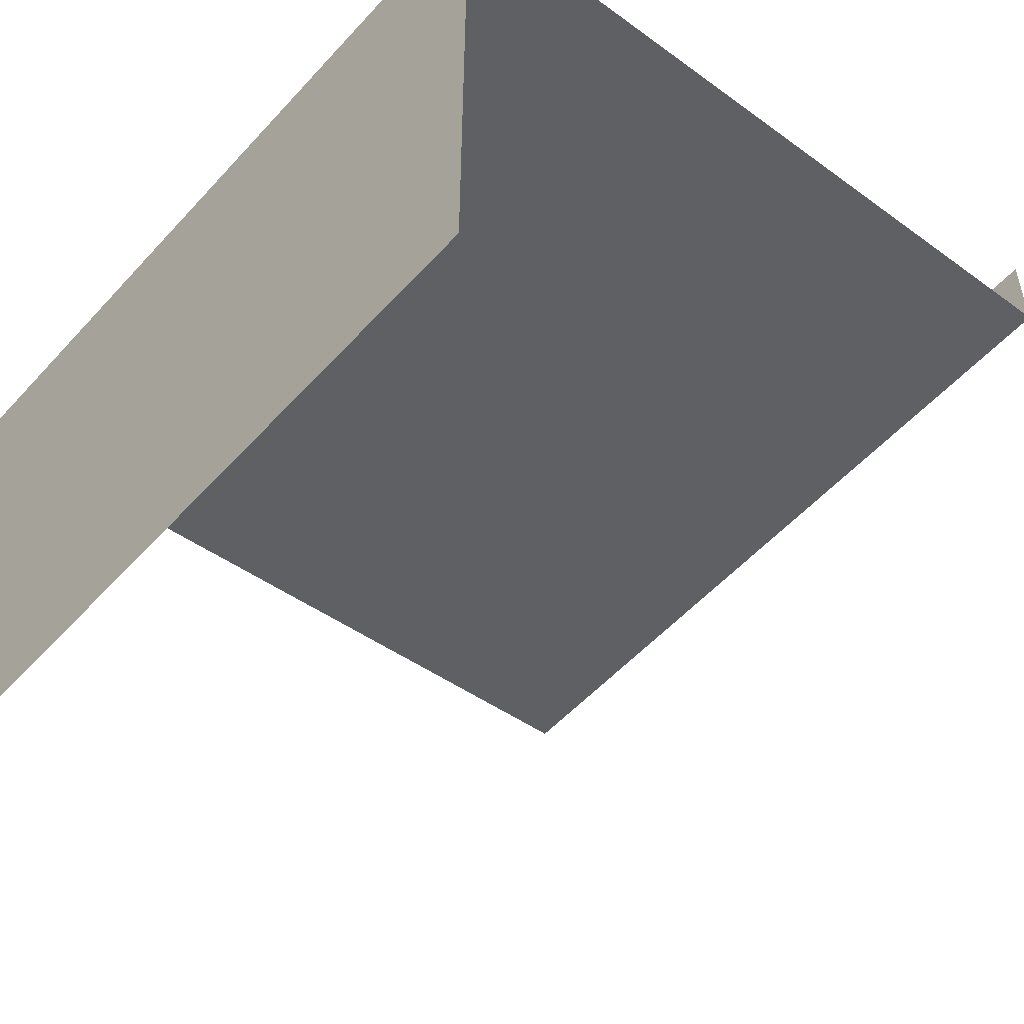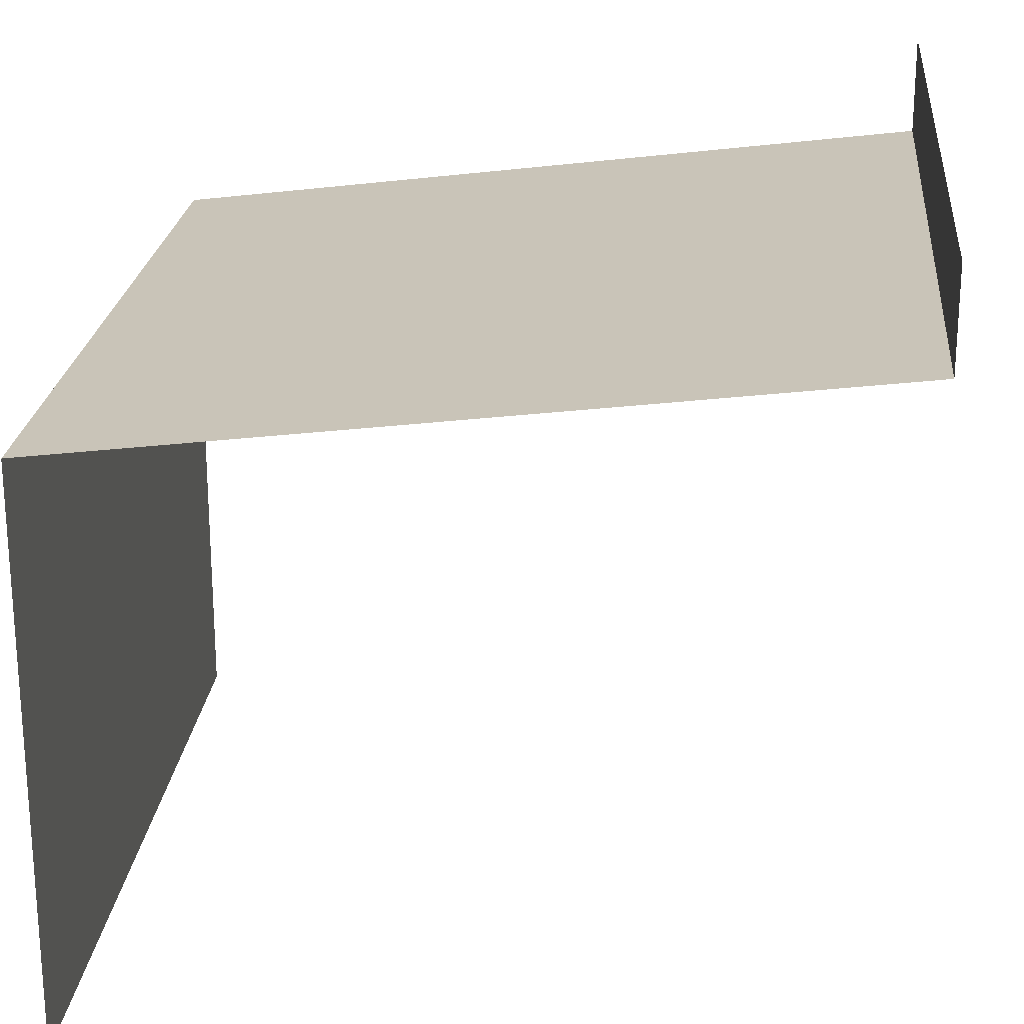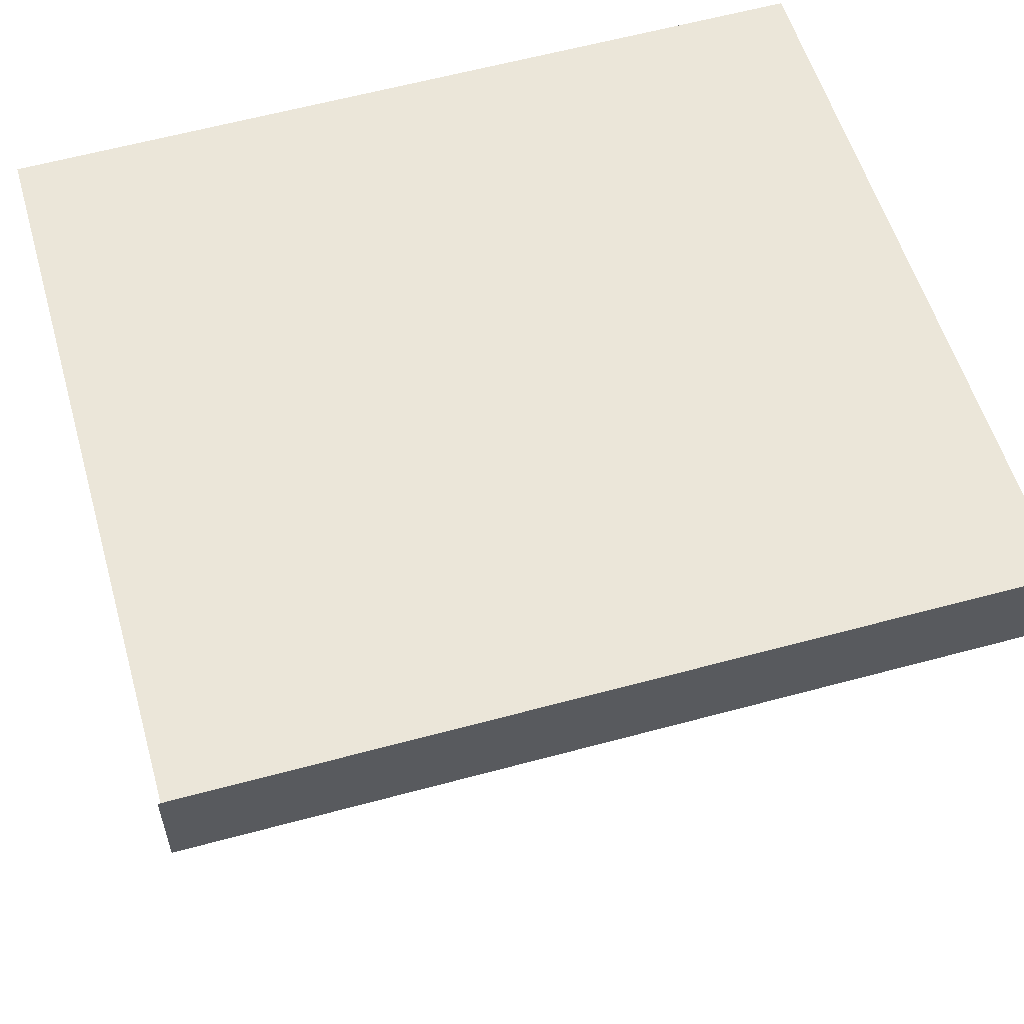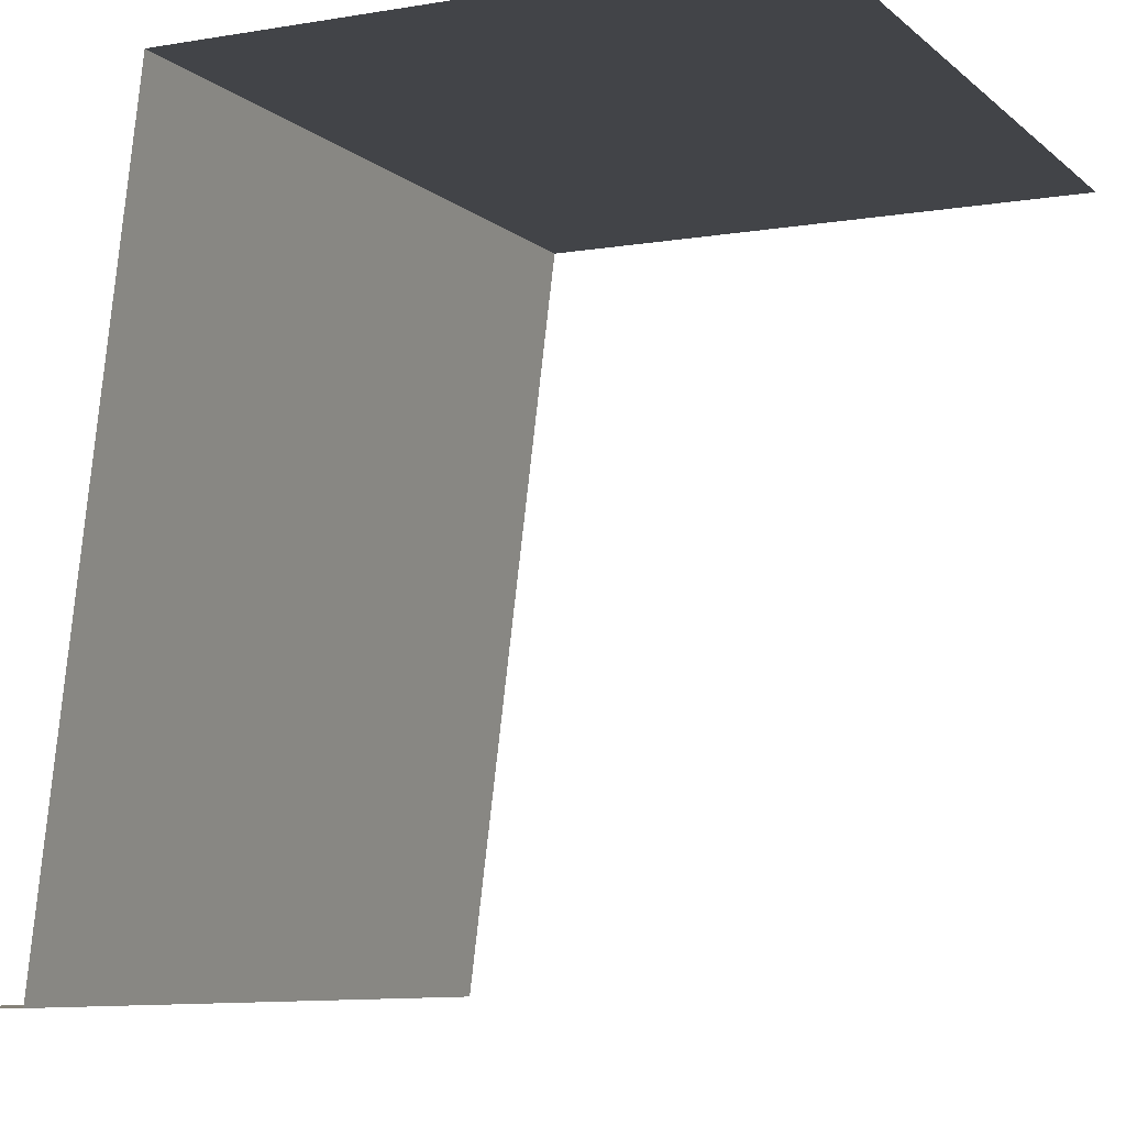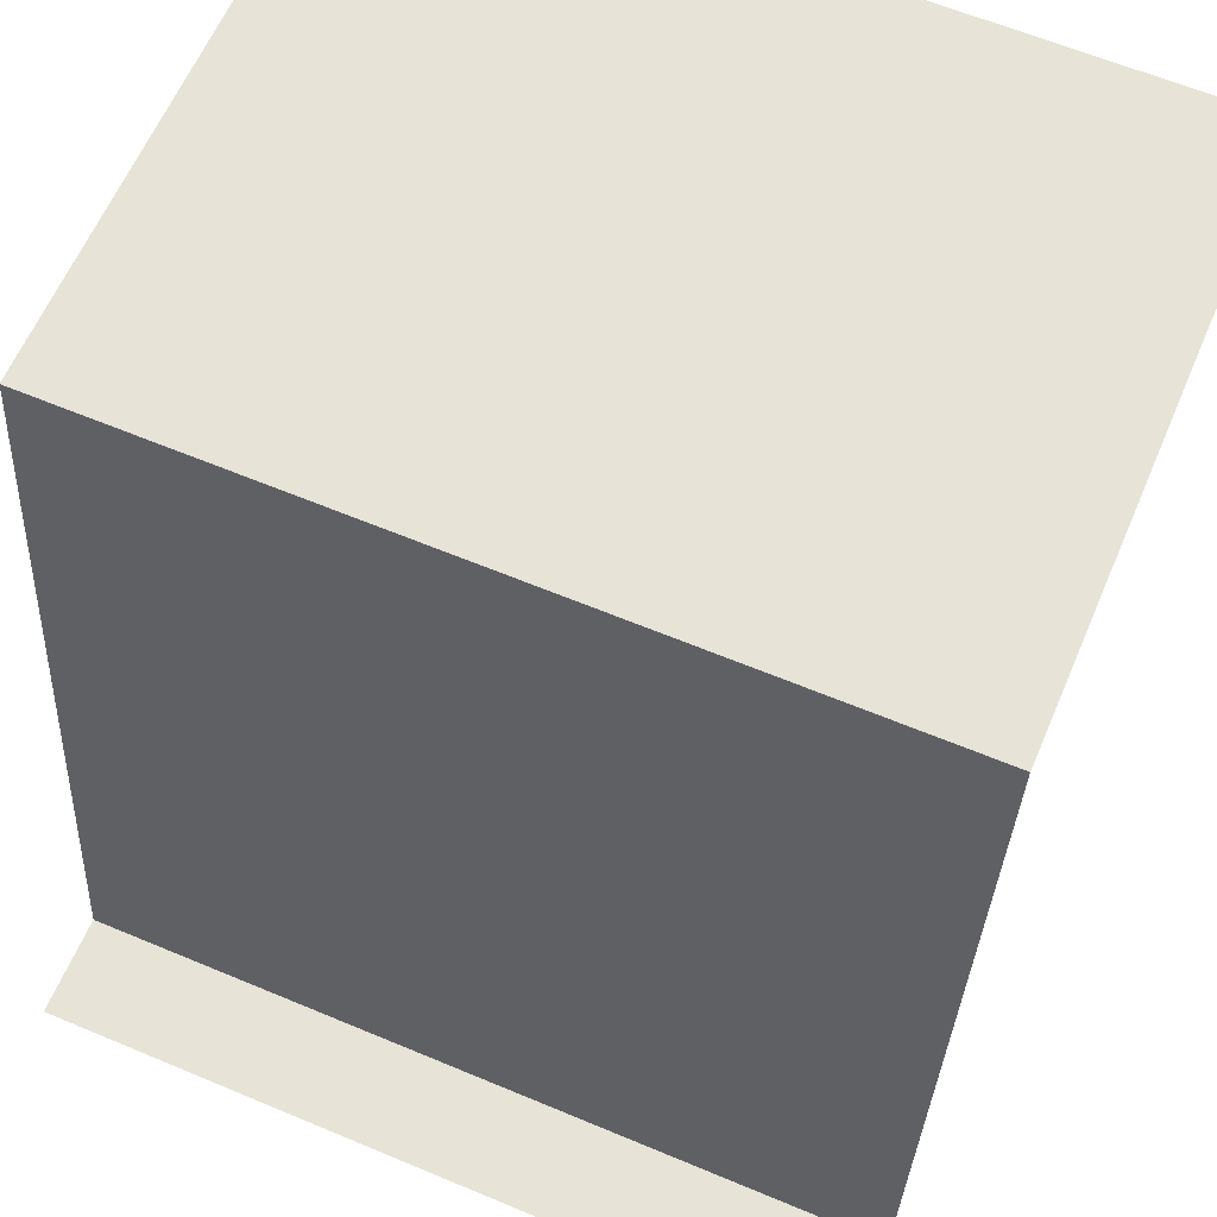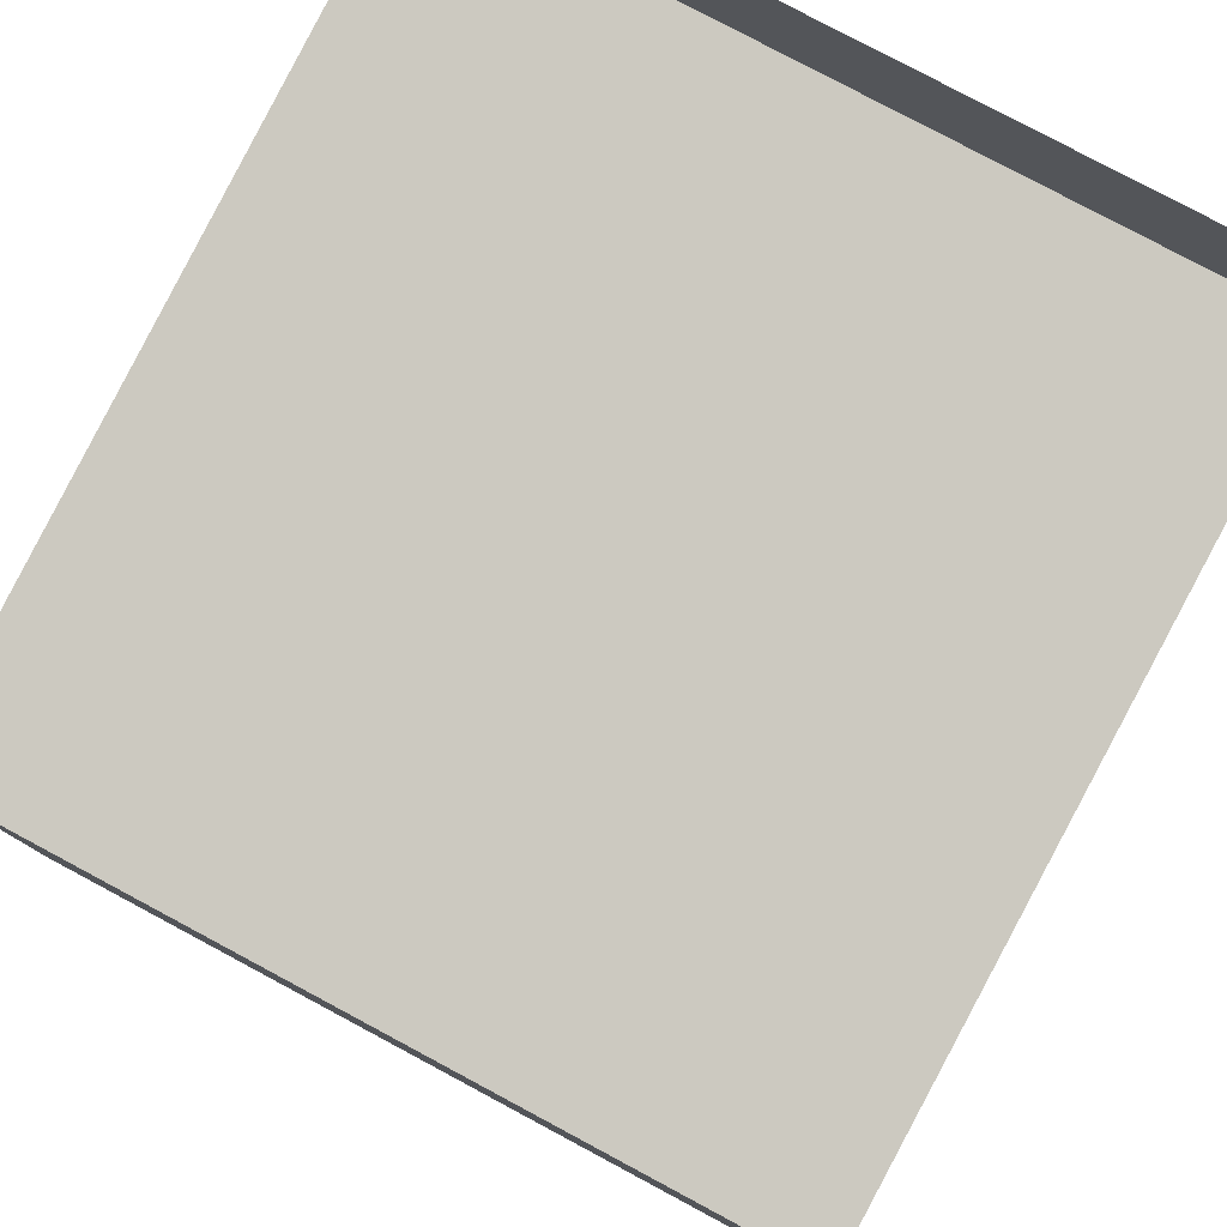
<metadata>
{"format":"obj","ext":"obj","renderer":"f3d","projection":"perspective","resolution":1024,"background":"white","views":[{"elev":-53.2,"azim":-130.9,"up":"+Z"},{"elev":22.7,"azim":-84.5,"up":"+Z"},{"elev":60.3,"azim":-15.5,"up":"+Z"},{"elev":-7.7,"azim":115.4,"up":"+Y"},{"elev":61.9,"azim":23.1,"up":"+Y"},{"elev":79.7,"azim":-151.9,"up":"+Z"}]}
</metadata>
<code>
o Plane
v -0.32 0 0.32
v 0.32 0 0.32
v -0.32 0.64 -0.32
v 0.32 0.64 -0.32
v -0.32 0.64 0.16
v 0.32 0.64 0.16
v -0.32 0 0.24
v 0.32 0 0.24
f 1 2 8 7
f 6 4 3 5
f 7 8 6 5

</code>
